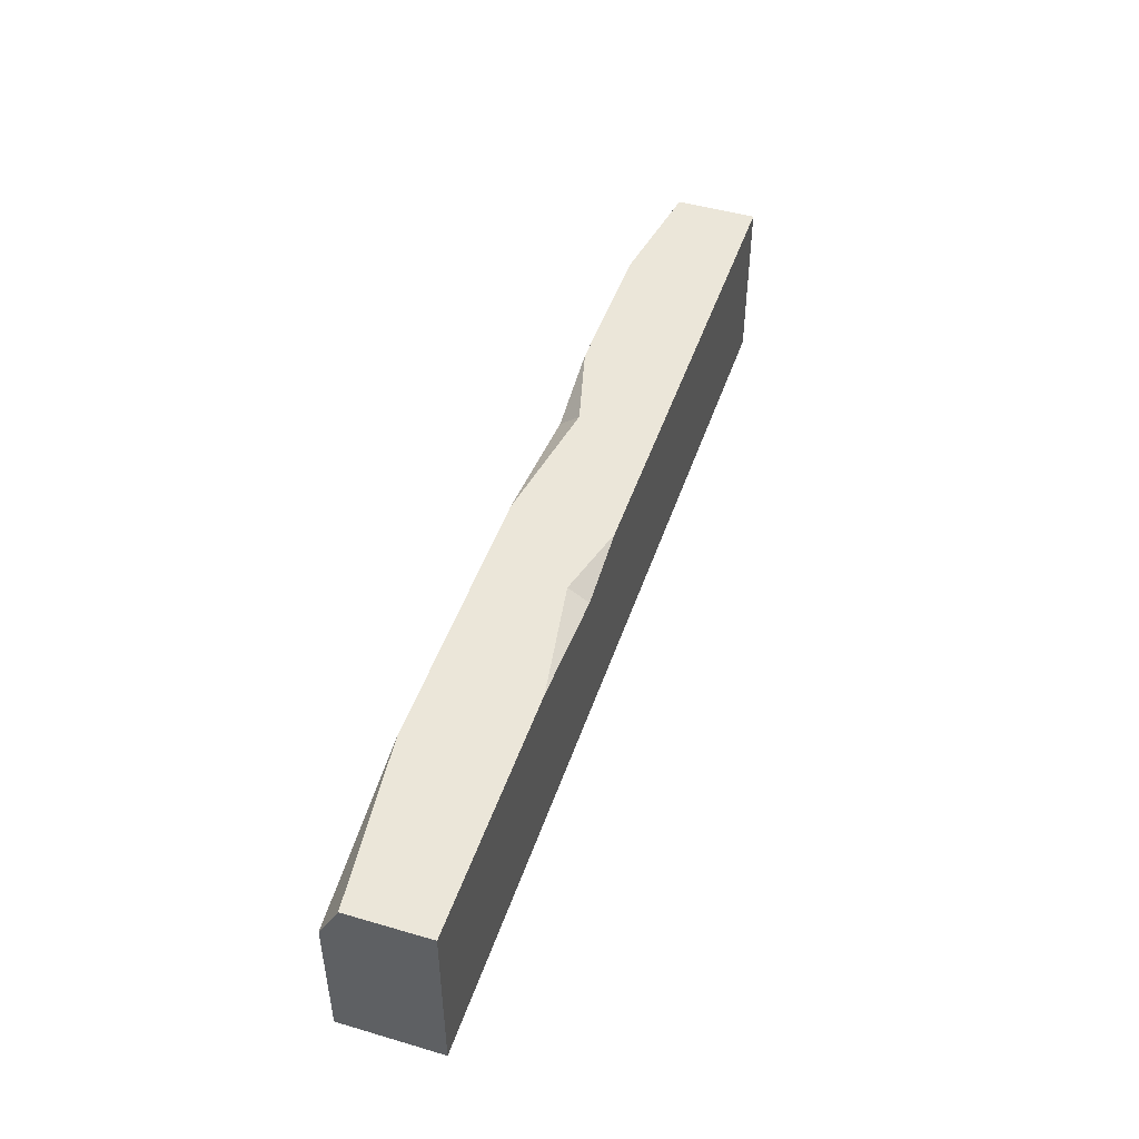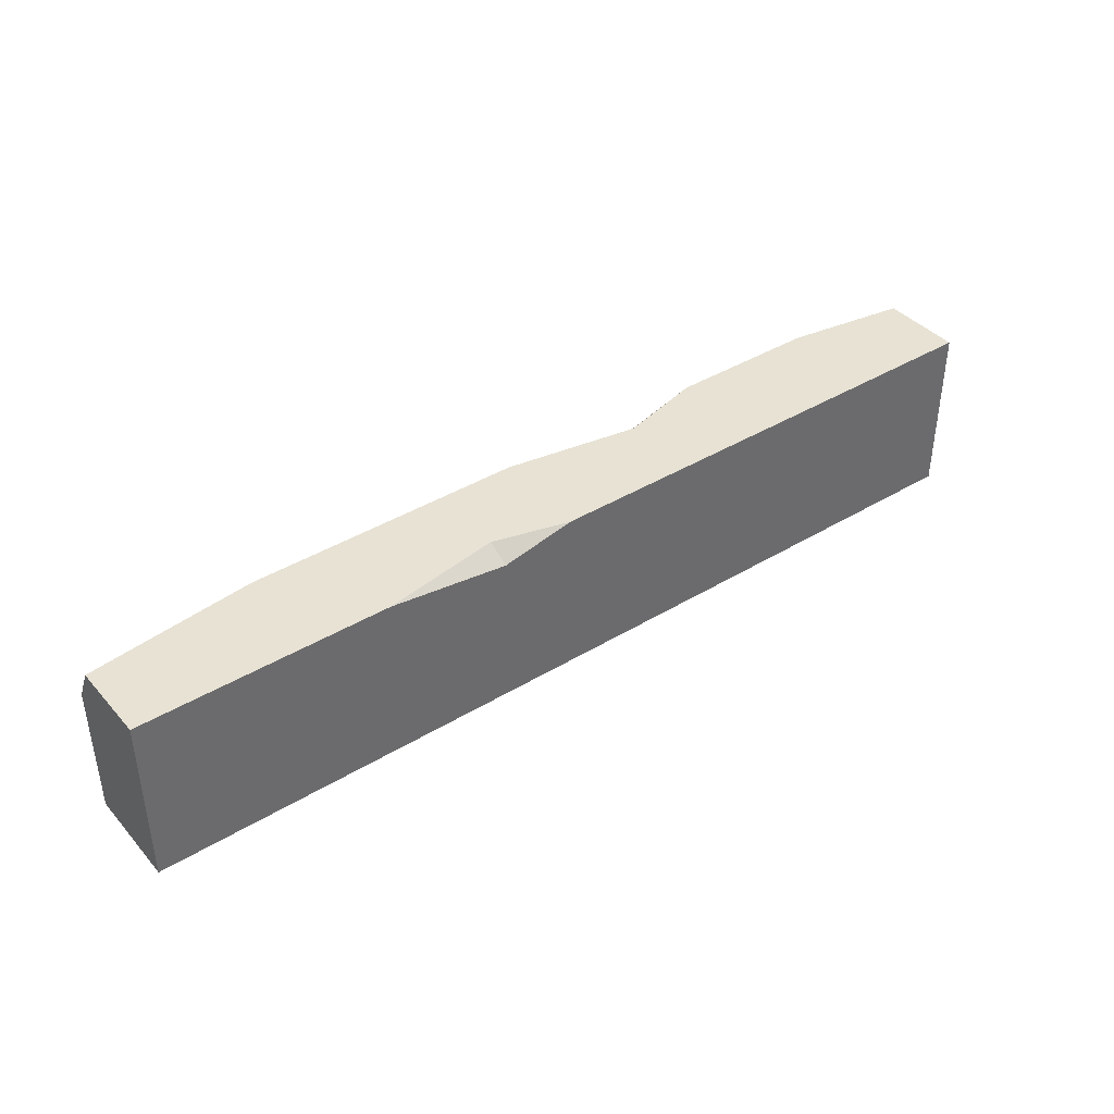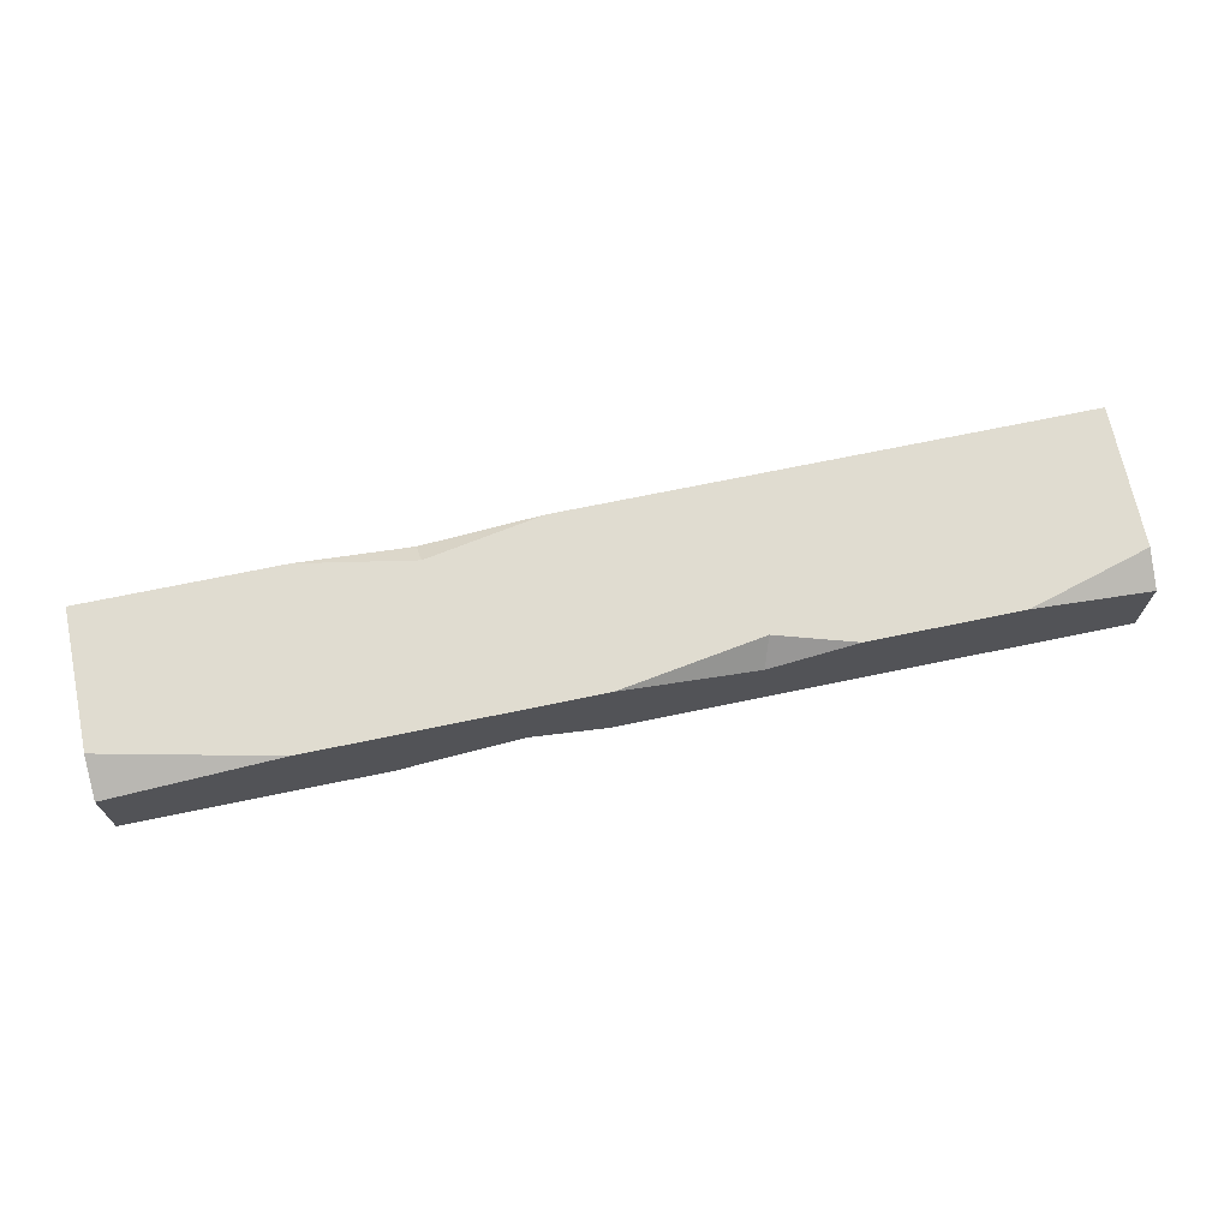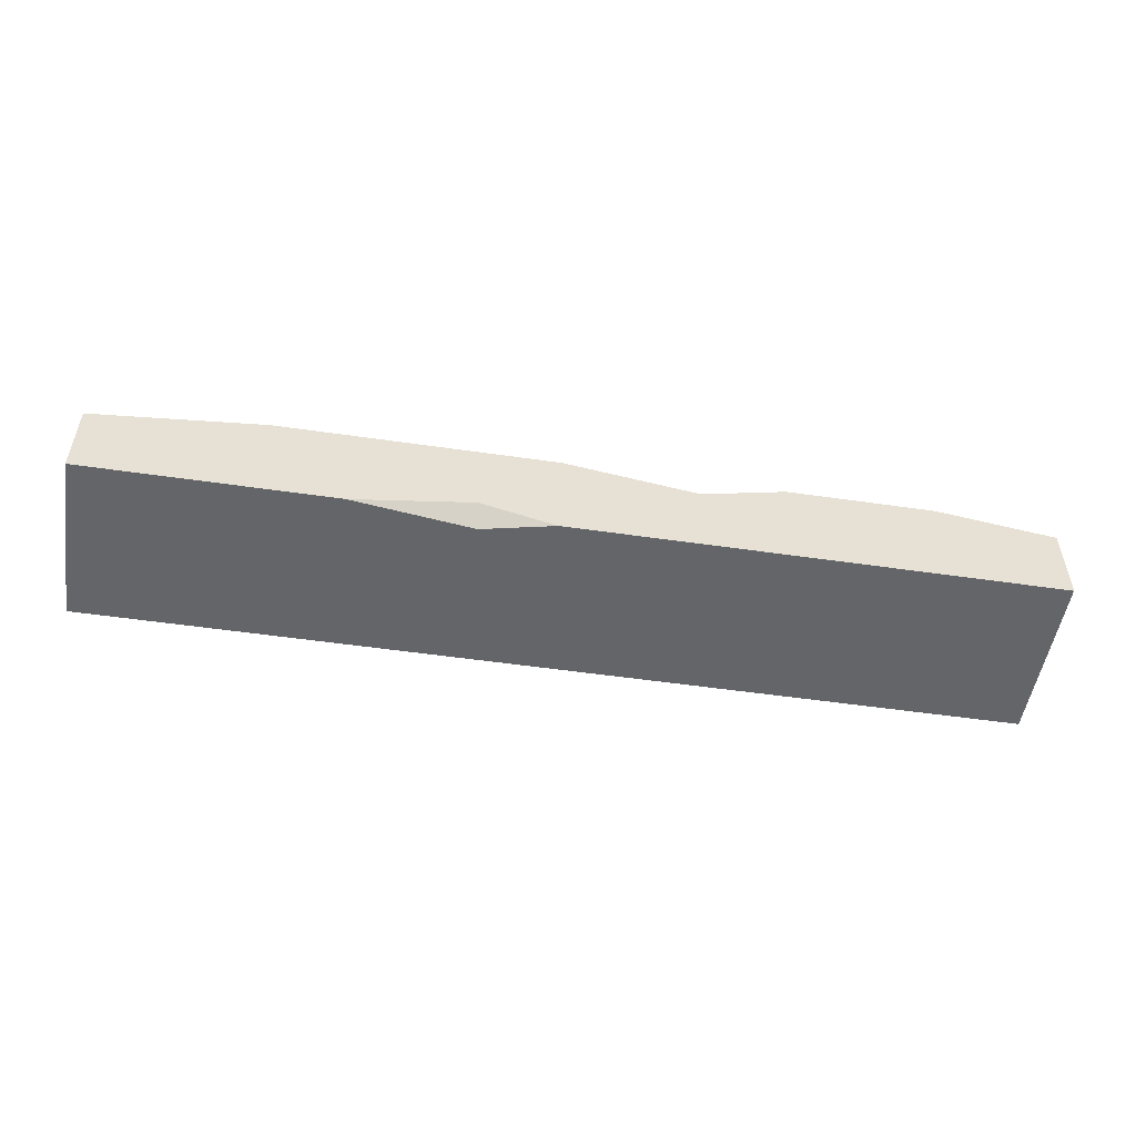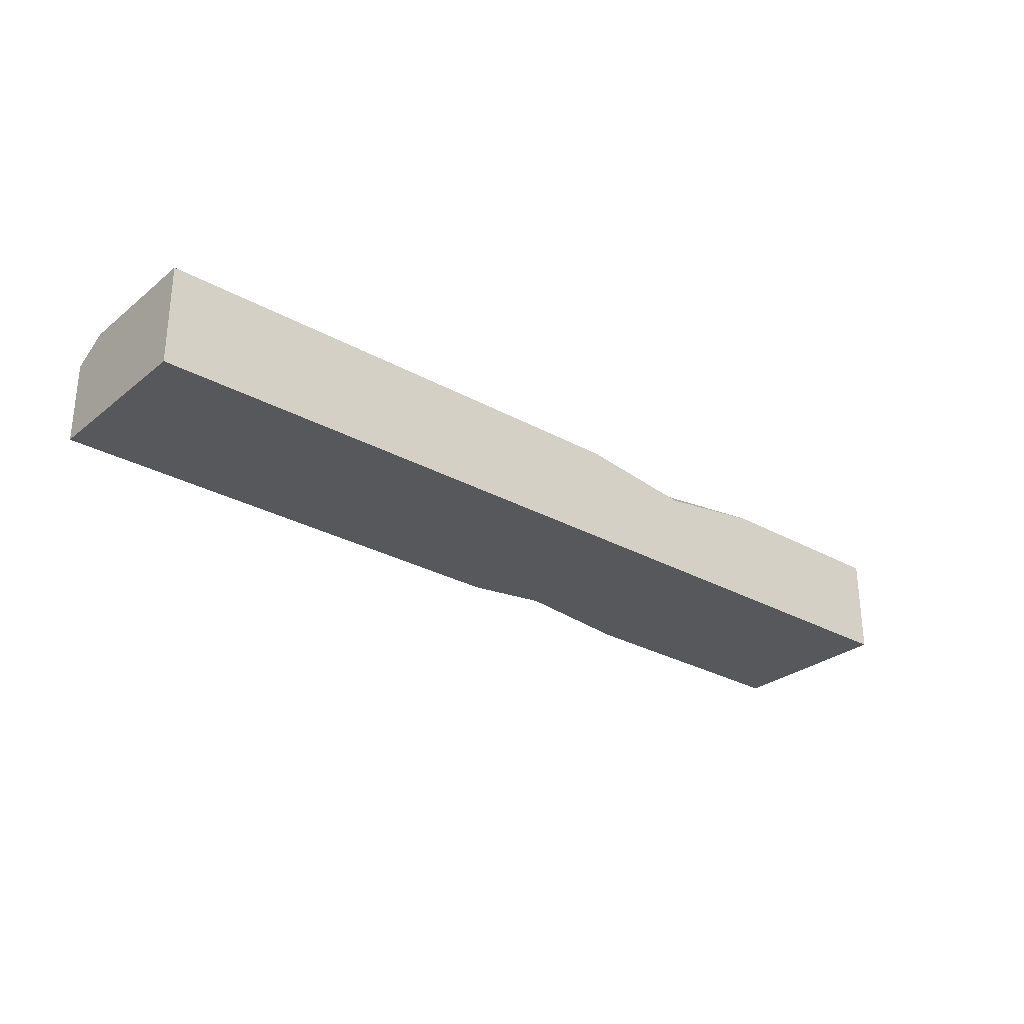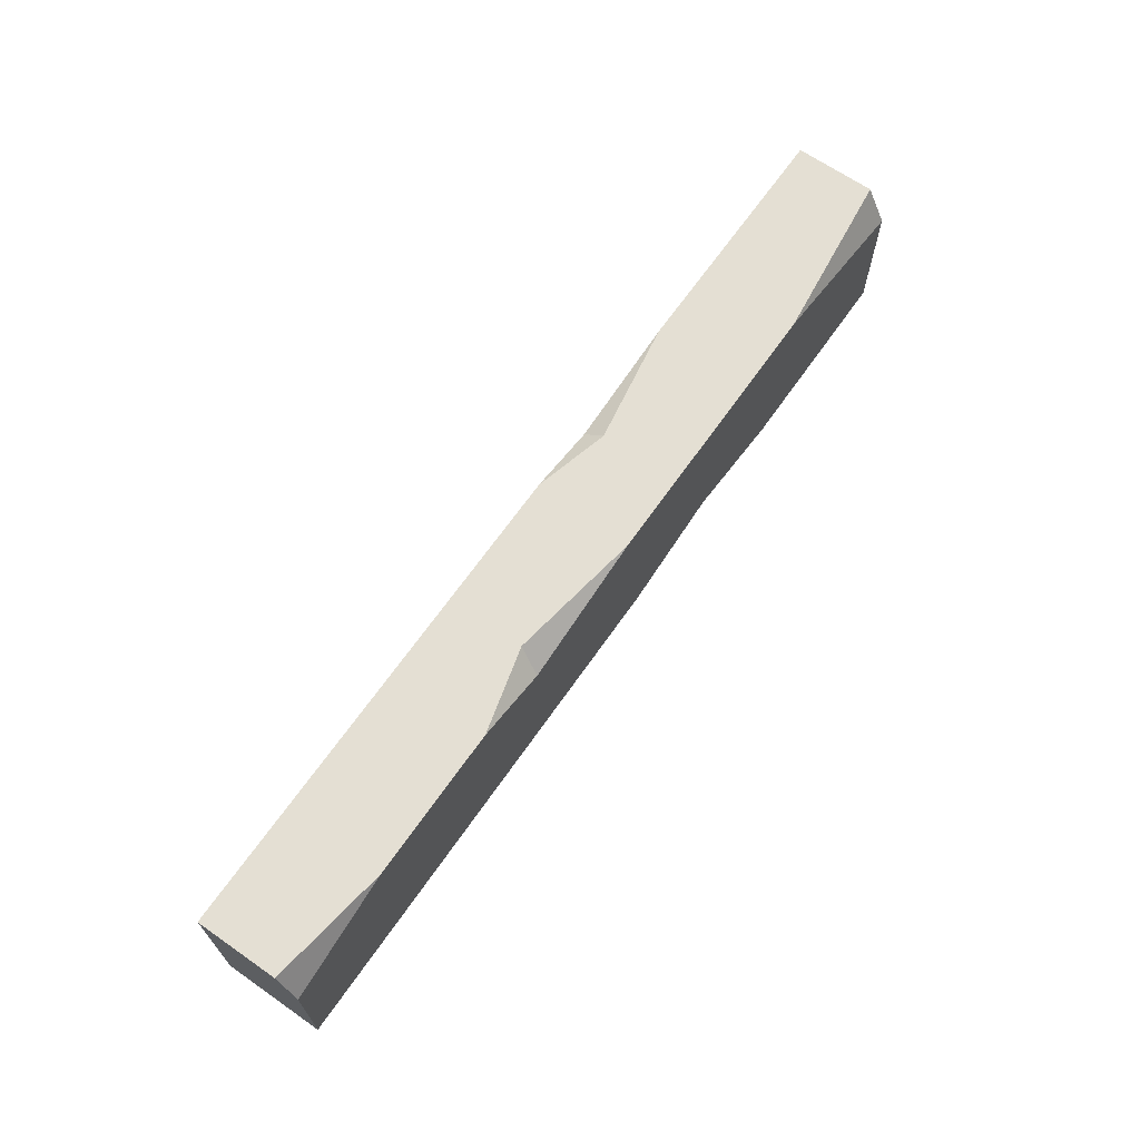
<metadata>
{"format":"obj","ext":"obj","renderer":"f3d","projection":"perspective","resolution":1024,"background":"white","views":[{"elev":47.2,"azim":-71.7,"up":"+Z"},{"elev":39.9,"azim":-36.9,"up":"+Z"},{"elev":69.5,"azim":-11.8,"up":"+Y"},{"elev":-51.5,"azim":-9.0,"up":"+Y"},{"elev":-28.5,"azim":140.0,"up":"+Y"},{"elev":66.7,"azim":124.9,"up":"+Z"}]}
</metadata>
<code>
v -103.3 -11.06 19.12
v 103.3 -11.06 19.12
v -103.3 6.683 19.12
v 103.3 6.921 19.12
v -103.3 11.06 -19.12
v 103.3 11.06 -19.12
v -103.3 -11.06 -19.12
v 103.3 -11.06 -19.12
v -65.67 11.06 19.12
v -103.3 11.06 10.8
v 103.3 11.06 11.45
v 76.88 11.06 19.12
v -4.248 11.06 19.12
v 44.06 11.06 19.12
v 27.09 11.06 13.98
v 25.27 6.207 19.12
v -48.08 -11.06 19.12
v -4.957 -11.06 19.12
v -21.47 -6.661 19.12
v -21 -11.06 15.73
v -59.99 11.06 -19.12
v -9.791 11.06 -19.12
v -35.06 11.06 -14.61
v -35.58 7.606 -19.12
f 3 19 16 13 9
f 3 9 10
f 8 24 22 6
f 7 20 17 1
f 2 8 6 11 4
f 7 1 3 10 5
f 10 23 21 5
f 11 12 4
f 13 16 15
f 15 16 14
f 17 20 19
f 19 20 18
f 24 23 22
f 21 23 24
f 23 15 6 22
f 10 9 13 15 23
f 6 15 14 12 11
f 1 17 19 3
f 16 2 4 12 14
f 16 19 18 2
f 20 8 2 18
f 7 8 20
f 5 21 24 7
f 7 24 8

</code>
